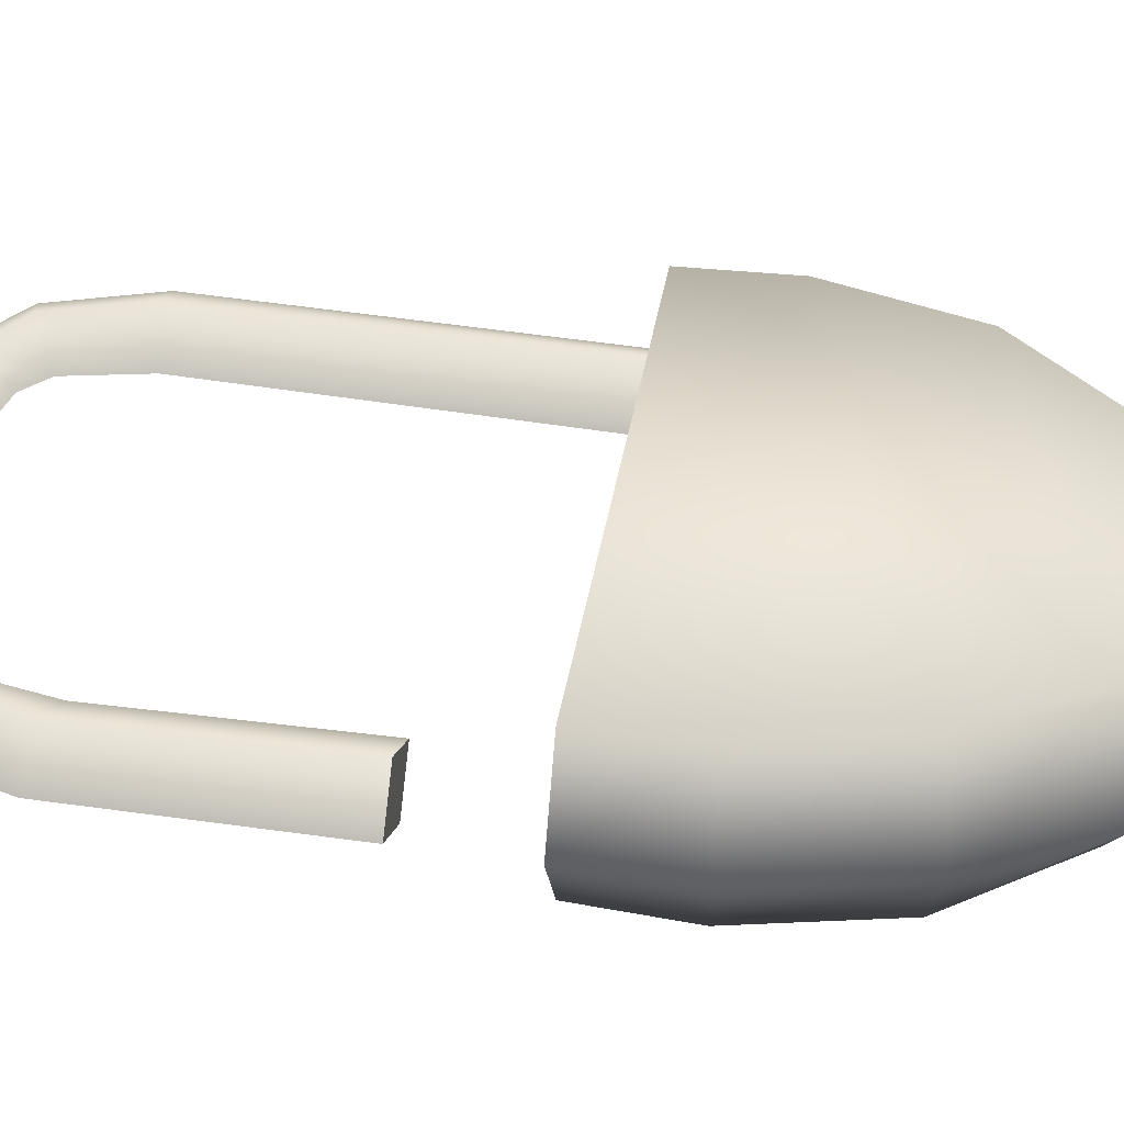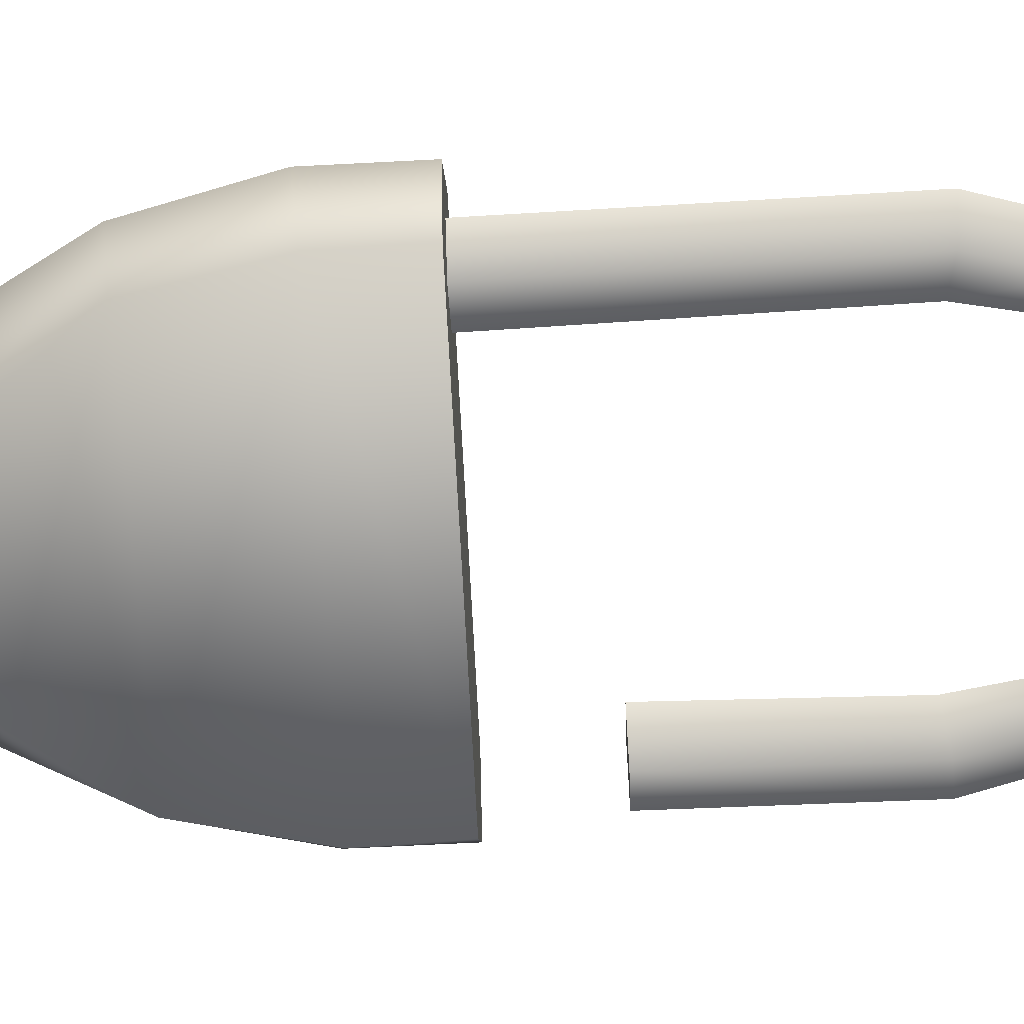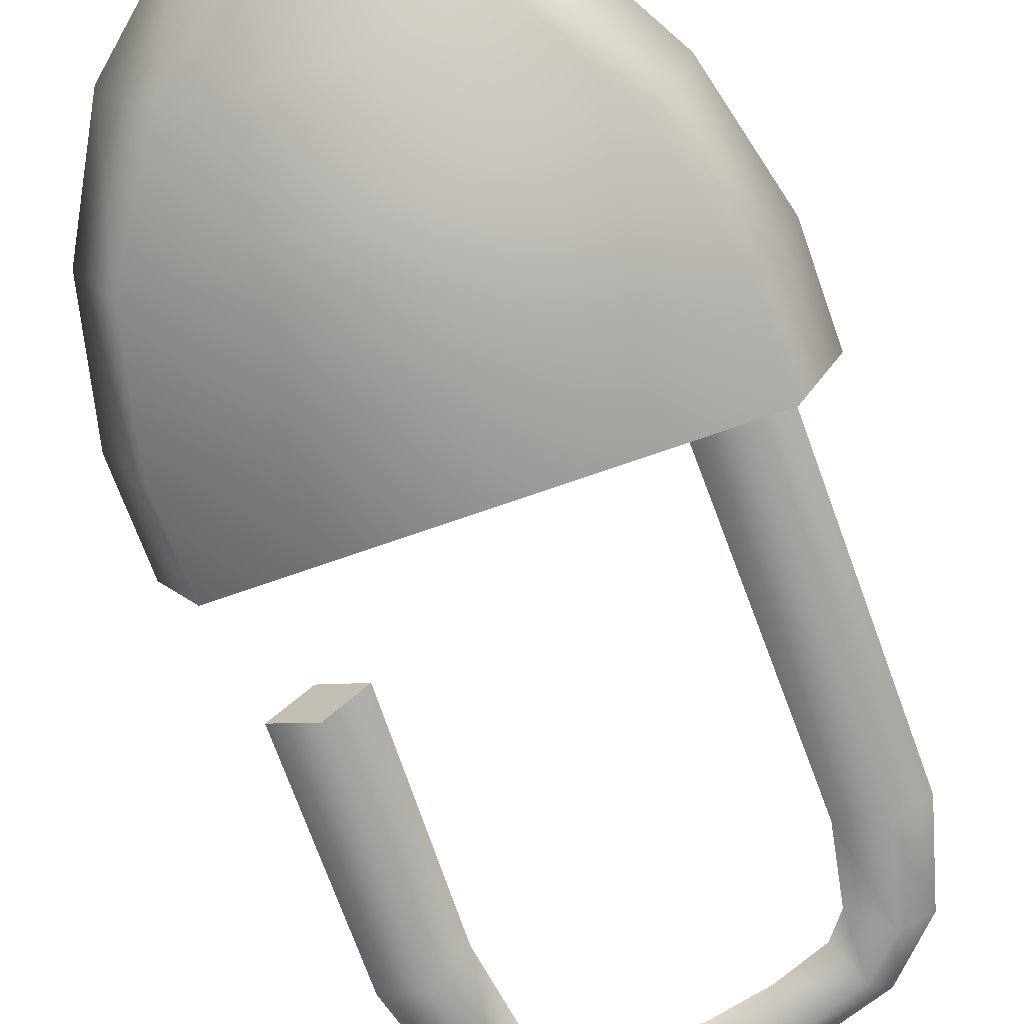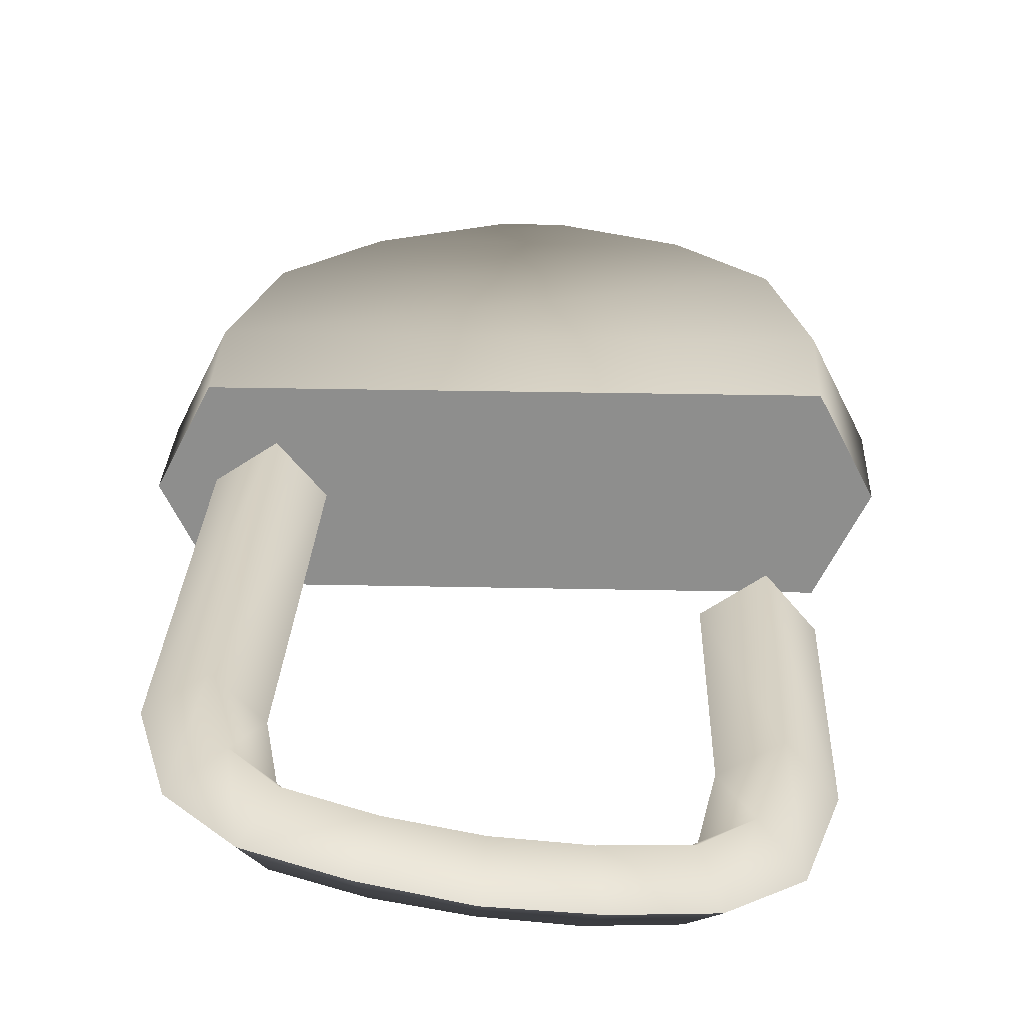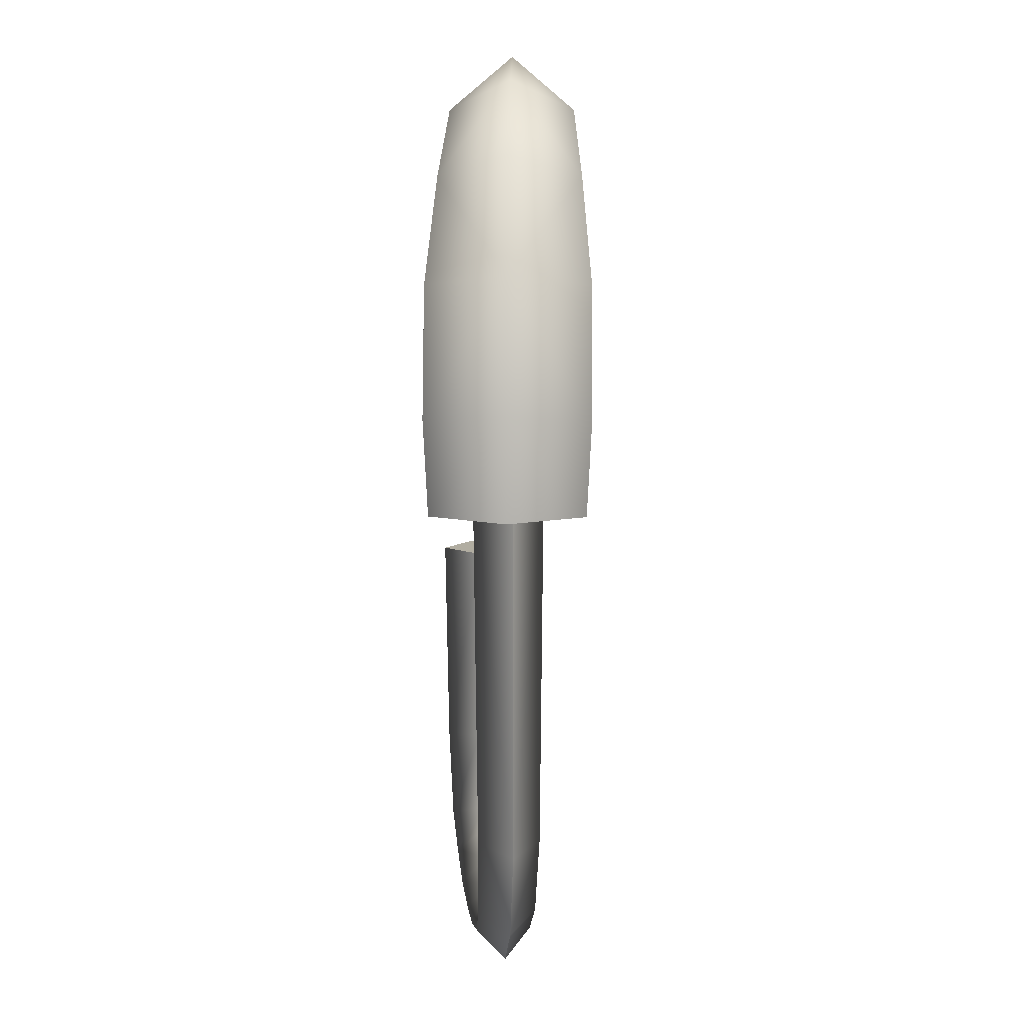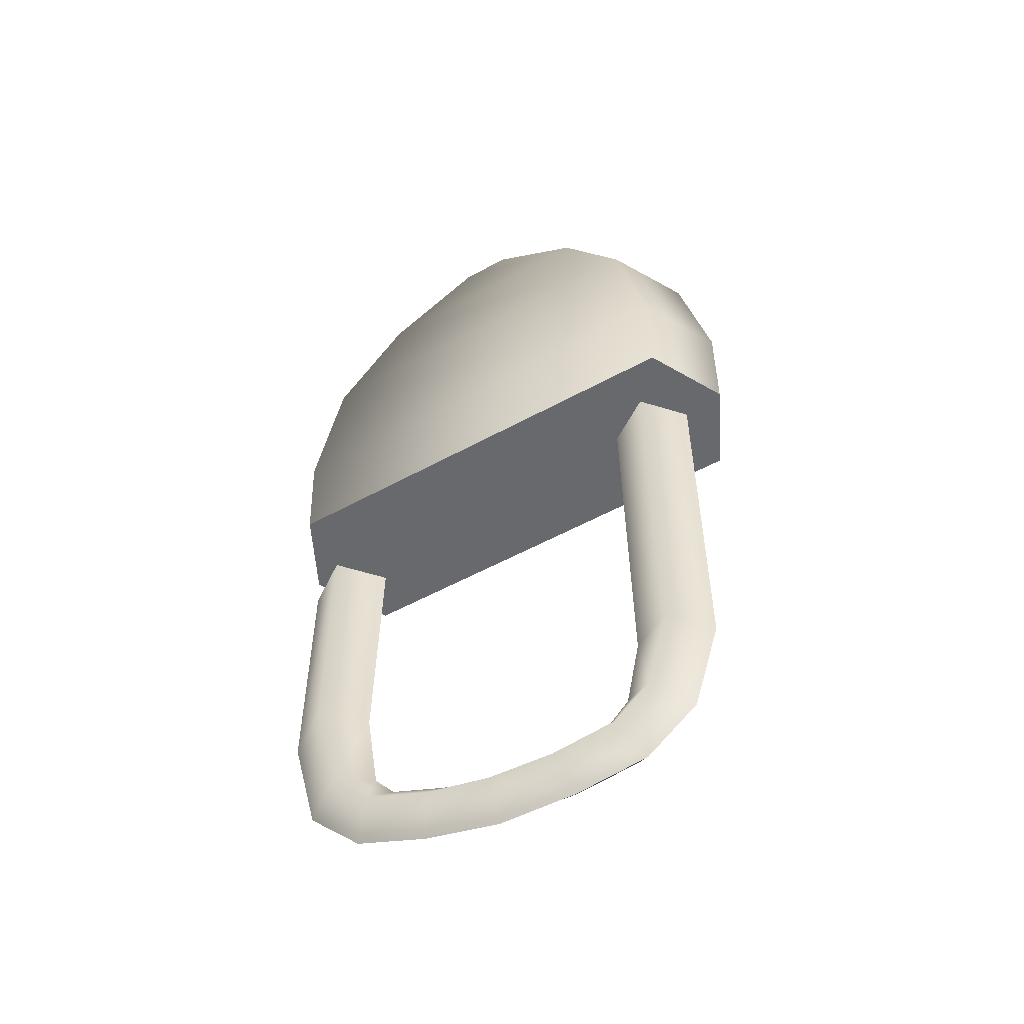
<metadata>
{"format":"obj","ext":"obj","renderer":"f3d","projection":"perspective","resolution":1024,"background":"white","views":[{"elev":43.8,"azim":-79.9,"up":"+Y"},{"elev":-70.8,"azim":92.9,"up":"+Y"},{"elev":-69.1,"azim":19.6,"up":"+Y"},{"elev":24.8,"azim":-177.9,"up":"+Y"},{"elev":10.4,"azim":91.3,"up":"+Z"},{"elev":-52.7,"azim":30.7,"up":"+Z"}]}
</metadata>
<code>
o padlock_open
g padlock_open
v 0 0 0.3267
v -0.2337 0 0.1047
v -0.2254 0.08058 -0.1393
v 0.2254 0.08058 -0.1393
v 0.2337 0 0.1047
v -0.1945 0.08489 0.09339
v -0.2254 0.08551 -0.04053
v 0.2254 0.08551 -0.04053
v 0.1945 0.08489 0.09339
v -0.07896 0 0.3
v -0.1238 0.07504 0.2001
v 0.1238 0.07504 0.2001
v 0.07896 0 0.3
v -0.1678 0 0.223
v -0.02562 0.06698 0.2696
v 0.02562 0.06698 0.2696
v -0.2667 0 -0.1393
v 0.2667 0 -0.1393
v -0.2667 0 -0.03182
v 0.2667 0 -0.03182
v 0.1678 0 0.223
v 0.1238 -0.07504 0.2001
v -0.02562 -0.06698 0.2696
v 0.2254 -0.08058 -0.1393
v 0.1945 -0.08489 0.09339
v 0.2254 -0.08551 -0.04053
v -0.1238 -0.07504 0.2001
v -0.1945 -0.08489 0.09339
v -0.2254 -0.08551 -0.04053
v 0.02562 -0.06698 0.2696
v -0.2254 -0.08058 -0.1393
v -0.06642 -0.004637 -0.6392
v -0.05803 -0.03239 -0.6086
v 0.1458 -0.004796 -0.4947
v -0.07387 -0.03454 -0.6687
v 0.1813 0.0333 -0.4996
v -0.1443 -0.04408 -0.6491
v -0.1102 -0.03945 -0.5937
v -0.1288 -0.01309 -0.6219
v -0.1968 -0.05118 -0.5987
v -0.2229 -0.05471 -0.4931
v 0.2255 0.00599 -0.5046
v -0.1304 -0.04218 -0.5707
v -0.1656 -0.01576 -0.5855
v 0.1862 -0.03662 -0.1159
v 0.2225 0.005577 -0.1159
v 0.1401 -0.005577 -0.1159
v 0.001638 -0.02432 -0.678
v 0.1319 -0.006681 -0.5682
v -0.1432 -0.04393 -0.4831
v -0.1876 -0.01589 -0.4881
v -0.1741 -0.08623 -0.2525
v -0.2207 -0.05441 -0.2525
v -0.1377 -0.04317 -0.2525
v -0.1842 -0.01135 -0.2525
v 0.001638 -0.02432 -0.6182
v -0.002176 0.003865 -0.6447
v 0.06196 0.01316 -0.6392
v 0.06131 -0.01624 -0.6086
v 0.1589 0.02837 -0.5869
v 0.1984 0.002313 -0.6001
v 0.1763 0.03662 -0.1159
v 0.07714 -0.0141 -0.6687
v 0.1243 0.02202 -0.6219
v 0.1127 -0.009284 -0.5913
v 0.1476 -0.004557 -0.6491
v -0.1786 -0.08275 -0.4881
v -0.05874 -0.06138 -0.6392
v 0.1672 -0.03331 -0.5869
v 0.1901 -0.03211 -0.4996
v -0.1573 -0.07703 -0.5855
v 0.06975 -0.04441 -0.6392
v 0.005453 -0.0525 -0.6447
v 0.1322 -0.03637 -0.6219
v -0.1212 -0.06983 -0.6219
f 12 5 9
f 14 6 2
f 11 9 6
f 12 13 21
f 3 8 4
f 8 5 20
f 16 1 13
f 4 20 18
f 8 6 9
f 7 2 6
f 7 17 19
f 3 18 17
f 12 15 16
f 11 10 15
f 25 5 22
f 2 28 14
f 28 25 27
f 21 13 22
f 24 26 31
f 20 5 26
f 13 1 30
f 18 20 24
f 25 28 26
f 28 2 29
f 19 17 29
f 17 18 31
f 30 23 22
f 23 10 27
f 10 1 15
f 15 1 16
f 10 23 1
f 30 1 23
f 56 32 33
f 36 62 42
f 45 46 47
f 57 35 32
f 39 33 32
f 34 47 36
f 64 66 58
f 39 37 44
f 38 39 43
f 36 60 34
f 42 61 36
f 44 40 51
f 43 44 50
f 60 64 49
f 61 66 60
f 37 32 35
f 55 54 51
f 55 53 54
f 65 64 59
f 48 57 63
f 53 55 41
f 59 58 56
f 57 56 58
f 51 41 55
f 58 63 57
f 58 59 64
f 52 54 53
f 50 51 54
f 60 66 64
f 49 64 65
f 39 32 37
f 51 50 44
f 36 61 60
f 34 60 49
f 41 51 40
f 44 43 39
f 63 58 66
f 36 47 62
f 47 46 62
f 40 44 37
f 38 33 39
f 42 62 46
f 21 5 12
f 11 6 14
f 12 9 11
f 16 13 12
f 7 8 3
f 9 5 8
f 8 20 4
f 7 6 8
f 19 2 7
f 3 17 7
f 4 18 3
f 11 15 12
f 14 10 11
f 21 22 5
f 27 14 28
f 22 27 25
f 30 22 13
f 29 31 26
f 25 26 5
f 26 24 20
f 29 26 28
f 19 29 2
f 31 29 17
f 24 31 18
f 27 22 23
f 14 27 10
f 57 32 56
f 48 35 57
f 33 68 56
f 42 45 70
f 68 35 73
f 68 33 75
f 70 47 34
f 72 66 74
f 71 37 75
f 43 75 38
f 34 69 70
f 70 61 42
f 67 40 71
f 50 71 43
f 49 74 69
f 69 66 61
f 35 68 37
f 67 54 52
f 59 74 65
f 63 73 48
f 41 52 53
f 56 72 59
f 72 56 73
f 52 41 67
f 73 63 72
f 74 59 72
f 54 67 50
f 74 66 69
f 65 74 49
f 37 68 75
f 71 50 67
f 69 61 70
f 49 69 34
f 40 67 41
f 75 43 71
f 66 72 63
f 45 47 70
f 37 71 40
f 75 33 38
f 46 45 42
f 56 68 73
f 73 35 48

</code>
